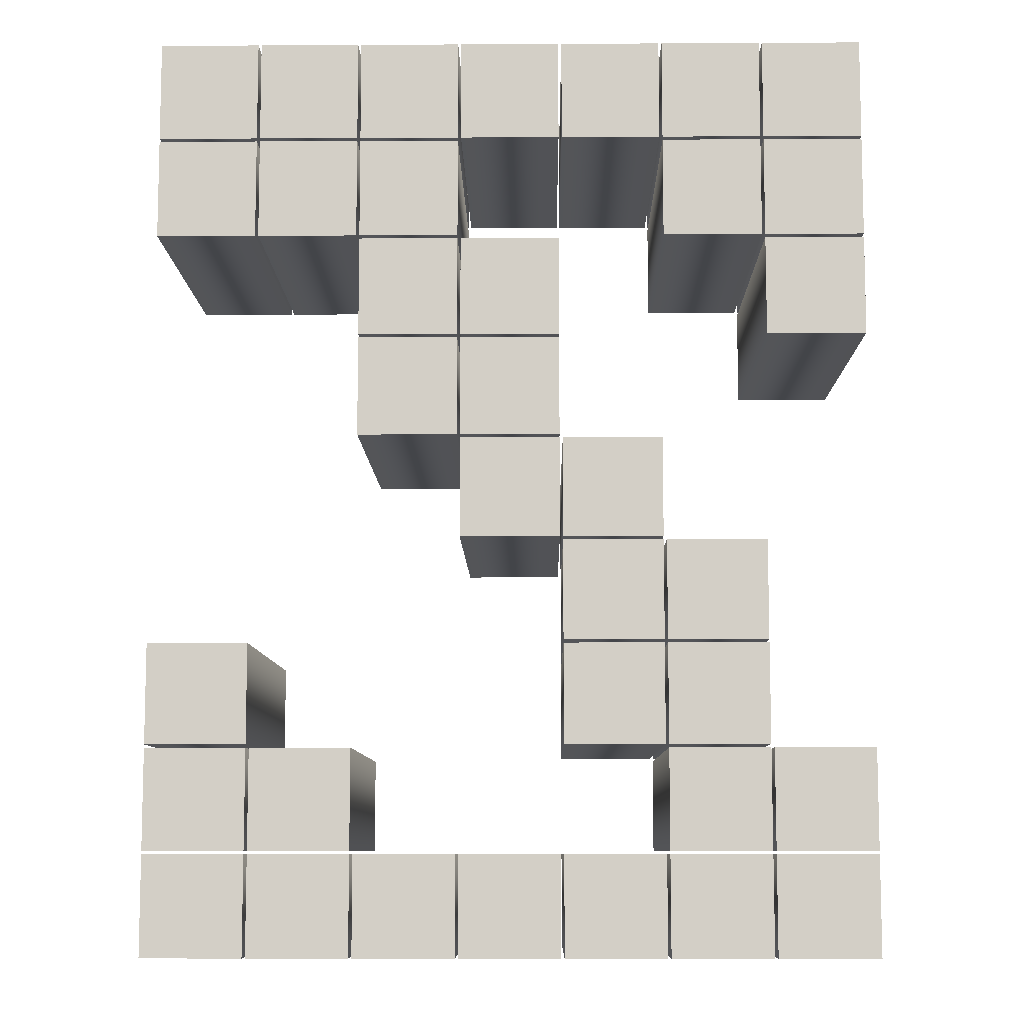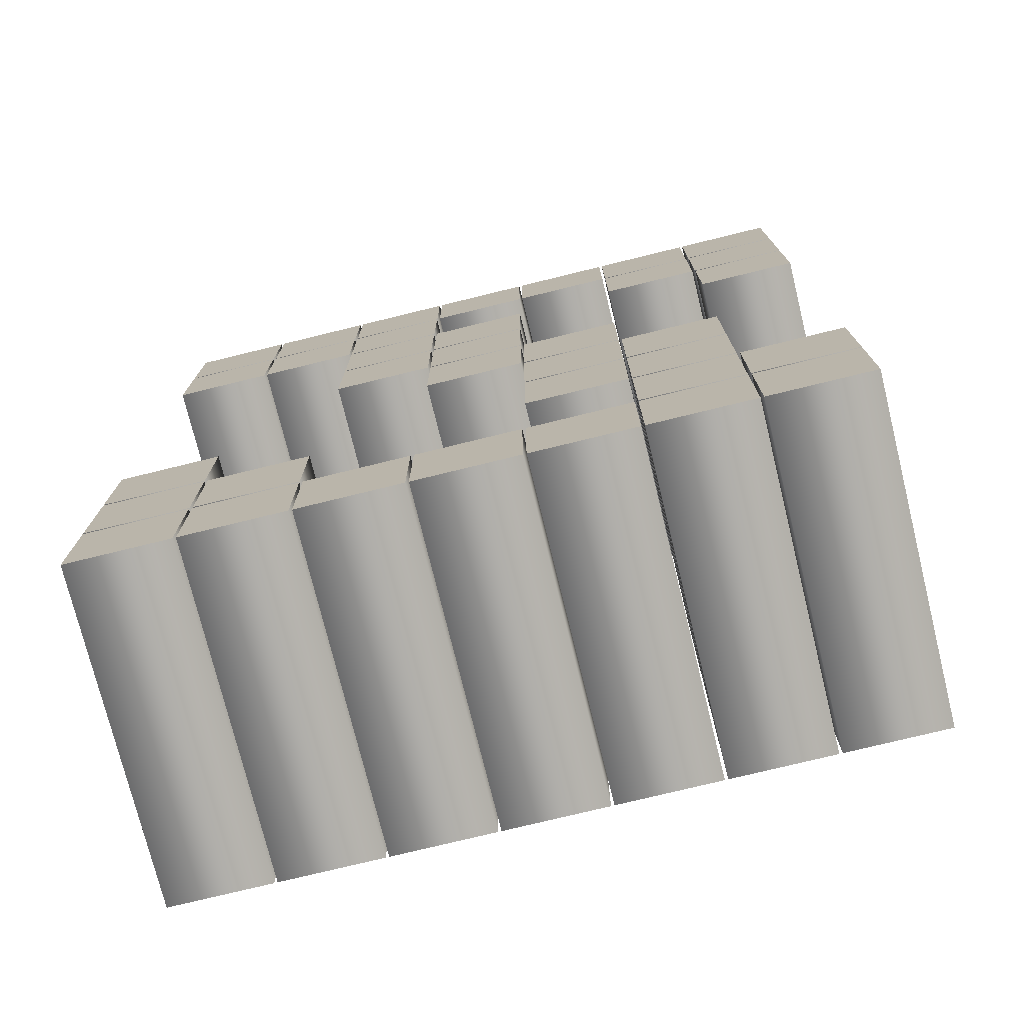
<metadata>
{"format":"obj","ext":"obj","renderer":"f3d","projection":"perspective","resolution":1024,"background":"white","views":[{"elev":-8.9,"azim":0.8,"up":"+Y"},{"elev":-75.3,"azim":13.8,"up":"+Y"}]}
</metadata>
<code>
o Z
v -0.06066 0.1879 -0.1
v -0 0.1879 -0.1
v -0 0.2485 -0.1
v -0.06066 0.2485 -0.1
v 0.3151 -0.3131 -0.1
v 0.3757 -0.3131 -0.1
v 0.3757 -0.2524 -0.1
v 0.3151 -0.2524 -0.1
v 0.2524 -0.3131 -0.1
v 0.3131 -0.3131 -0.1
v 0.3131 -0.2524 -0.1
v 0.2524 -0.2524 -0.1
v 0.1898 -0.3131 -0.1
v 0.2505 -0.3131 -0.1
v 0.2505 -0.2524 -0.1
v 0.1898 -0.2524 -0.1
v 0.1272 -0.3131 -0.1
v 0.1879 -0.3131 -0.1
v 0.1879 -0.2524 -0.1
v 0.1272 -0.2524 -0.1
v 0.06458 -0.3131 -0.1
v 0.1252 -0.3131 -0.1
v 0.1252 -0.2524 -0.1
v 0.06458 -0.2524 -0.1
v 0.001957 -0.3131 -0.1
v 0.06262 -0.3131 -0.1
v 0.06262 -0.2524 -0.1
v 0.001957 -0.2524 -0.1
v -0.06066 -0.3131 -0.1
v -0 -0.3131 -0.1
v -0 -0.2524 -0.1
v -0.06066 -0.2524 -0.1
v 0.3151 -0.2505 -0.1
v 0.3757 -0.2505 -0.1
v 0.3757 -0.1898 -0.1
v 0.3151 -0.1898 -0.1
v 0.2524 -0.2505 -0.1
v 0.3131 -0.2505 -0.1
v 0.3131 -0.1898 -0.1
v 0.2524 -0.1898 -0.1
v 0.001957 -0.2505 -0.1
v 0.06262 -0.2505 -0.1
v 0.06262 -0.1898 -0.1
v 0.001957 -0.1898 -0.1
v -0.06066 -0.2505 -0.1
v -0 -0.2505 -0.1
v -0 -0.1898 -0.1
v -0.06066 -0.1898 -0.1
v 0.2524 -0.1879 -0.1
v 0.3131 -0.1879 -0.1
v 0.3131 -0.1272 -0.1
v 0.2524 -0.1272 -0.1
v 0.1898 -0.1879 -0.1
v 0.2505 -0.1879 -0.1
v 0.2505 -0.1272 -0.1
v 0.1898 -0.1272 -0.1
v -0.06066 -0.1879 -0.1
v -0 -0.1879 -0.1
v -0 -0.1272 -0.1
v -0.06066 -0.1272 -0.1
v 0.2524 -0.1252 -0.1
v 0.3131 -0.1252 -0.1
v 0.3131 -0.06458 -0.1
v 0.2524 -0.06458 -0.1
v 0.1898 -0.1252 -0.1
v 0.2505 -0.1252 -0.1
v 0.2505 -0.06458 -0.1
v 0.1898 -0.06458 -0.1
v 0.1898 -0.06262 -0.1
v 0.2505 -0.06262 -0.1
v 0.2505 -0.001957 -0.1
v 0.1898 -0.001957 -0.1
v 0.1272 -0.06262 -0.1
v 0.1879 -0.06262 -0.1
v 0.1879 -0.001957 -0.1
v 0.1272 -0.001957 -0.1
v 0.1272 -0 -0.1
v 0.1879 -0 -0.1
v 0.1879 0.06066 -0.1
v 0.1272 0.06066 -0.1
v 0.06458 -0 -0.1
v 0.1252 -0 -0.1
v 0.1252 0.06066 -0.1
v 0.06458 0.06066 -0.1
v 0.3151 0.06262 -0.1
v 0.3757 0.06262 -0.1
v 0.3757 0.1233 -0.1
v 0.3151 0.1233 -0.1
v 0.1272 0.06262 -0.1
v 0.1879 0.06262 -0.1
v 0.1879 0.1233 -0.1
v 0.1272 0.1233 -0.1
v 0.06458 0.06262 -0.1
v 0.1252 0.06262 -0.1
v 0.1252 0.1233 -0.1
v 0.06458 0.1233 -0.1
v 0.3151 0.1252 -0.1
v 0.3757 0.1252 -0.1
v 0.3757 0.1859 -0.1
v 0.3151 0.1859 -0.1
v 0.2524 0.1252 -0.1
v 0.3131 0.1252 -0.1
v 0.3131 0.1859 -0.1
v 0.2524 0.1859 -0.1
v 0.06458 0.1252 -0.1
v 0.1252 0.1252 -0.1
v 0.1252 0.1859 -0.1
v 0.06458 0.1859 -0.1
v 0.001957 0.1252 -0.1
v 0.06262 0.1252 -0.1
v 0.06262 0.1859 -0.1
v 0.001957 0.1859 -0.1
v -0.06066 0.1252 -0.1
v -0 0.1252 -0.1
v -0 0.1859 -0.1
v -0.06066 0.1859 -0.1
v 0.3151 0.1879 -0.1
v 0.3757 0.1879 -0.1
v 0.3757 0.2485 -0.1
v 0.3151 0.2485 -0.1
v 0.2524 0.1879 -0.1
v 0.3131 0.1879 -0.1
v 0.3131 0.2485 -0.1
v 0.2524 0.2485 -0.1
v 0.1898 0.1879 -0.1
v 0.2505 0.1879 -0.1
v 0.2505 0.2485 -0.1
v 0.1898 0.2485 -0.1
v 0.1272 0.1879 -0.1
v 0.1879 0.1879 -0.1
v 0.1879 0.2485 -0.1
v 0.1272 0.2485 -0.1
v 0.06458 0.1879 -0.1
v 0.1252 0.1879 -0.1
v 0.1252 0.2485 -0.1
v 0.06458 0.2485 -0.1
v 0.001957 0.1879 -0.1
v 0.06262 0.1879 -0.1
v 0.06262 0.2485 -0.1
v 0.001957 0.2485 -0.1
v -0.06066 0.1879 0.1
v 0 0.1879 0.1
v 0 0.2485 0.1
v -0.06066 0.2485 0.1
v 0.3151 -0.3131 0.1
v 0.3757 -0.3131 0.1
v 0.3757 -0.2524 0.1
v 0.3151 -0.2524 0.1
v 0.2524 -0.3131 0.1
v 0.3131 -0.3131 0.1
v 0.3131 -0.2524 0.1
v 0.2524 -0.2524 0.1
v 0.1898 -0.3131 0.1
v 0.2505 -0.3131 0.1
v 0.2505 -0.2524 0.1
v 0.1898 -0.2524 0.1
v 0.1272 -0.3131 0.1
v 0.1879 -0.3131 0.1
v 0.1879 -0.2524 0.1
v 0.1272 -0.2524 0.1
v 0.06458 -0.3131 0.1
v 0.1252 -0.3131 0.1
v 0.1252 -0.2524 0.1
v 0.06458 -0.2524 0.1
v 0.001957 -0.3131 0.1
v 0.06262 -0.3131 0.1
v 0.06262 -0.2524 0.1
v 0.001957 -0.2524 0.1
v -0.06066 -0.3131 0.1
v 0 -0.3131 0.1
v 0 -0.2524 0.1
v -0.06066 -0.2524 0.1
v 0.3151 -0.2505 0.1
v 0.3757 -0.2505 0.1
v 0.3757 -0.1898 0.1
v 0.3151 -0.1898 0.1
v 0.2524 -0.2505 0.1
v 0.3131 -0.2505 0.1
v 0.3131 -0.1898 0.1
v 0.2524 -0.1898 0.1
v 0.001957 -0.2505 0.1
v 0.06262 -0.2505 0.1
v 0.06262 -0.1898 0.1
v 0.001957 -0.1898 0.1
v -0.06066 -0.2505 0.1
v 0 -0.2505 0.1
v 0 -0.1898 0.1
v -0.06066 -0.1898 0.1
v 0.2524 -0.1879 0.1
v 0.3131 -0.1879 0.1
v 0.3131 -0.1272 0.1
v 0.2524 -0.1272 0.1
v 0.1898 -0.1879 0.1
v 0.2505 -0.1879 0.1
v 0.2505 -0.1272 0.1
v 0.1898 -0.1272 0.1
v -0.06066 -0.1879 0.1
v 0 -0.1879 0.1
v 0 -0.1272 0.1
v -0.06066 -0.1272 0.1
v 0.2524 -0.1252 0.1
v 0.3131 -0.1252 0.1
v 0.3131 -0.06458 0.1
v 0.2524 -0.06458 0.1
v 0.1898 -0.1252 0.1
v 0.2505 -0.1252 0.1
v 0.2505 -0.06458 0.1
v 0.1898 -0.06458 0.1
v 0.1898 -0.06262 0.1
v 0.2505 -0.06262 0.1
v 0.2505 -0.001957 0.1
v 0.1898 -0.001957 0.1
v 0.1272 -0.06262 0.1
v 0.1879 -0.06262 0.1
v 0.1879 -0.001957 0.1
v 0.1272 -0.001957 0.1
v 0.1272 0 0.1
v 0.1879 0 0.1
v 0.1879 0.06066 0.1
v 0.1272 0.06066 0.1
v 0.06458 0 0.1
v 0.1252 0 0.1
v 0.1252 0.06066 0.1
v 0.06458 0.06066 0.1
v 0.3151 0.06262 0.1
v 0.3757 0.06262 0.1
v 0.3757 0.1233 0.1
v 0.3151 0.1233 0.1
v 0.1272 0.06262 0.1
v 0.1879 0.06262 0.1
v 0.1879 0.1233 0.1
v 0.1272 0.1233 0.1
v 0.06458 0.06262 0.1
v 0.1252 0.06262 0.1
v 0.1252 0.1233 0.1
v 0.06458 0.1233 0.1
v 0.3151 0.1252 0.1
v 0.3757 0.1252 0.1
v 0.3757 0.1859 0.1
v 0.3151 0.1859 0.1
v 0.2524 0.1252 0.1
v 0.3131 0.1252 0.1
v 0.3131 0.1859 0.1
v 0.2524 0.1859 0.1
v 0.06458 0.1252 0.1
v 0.1252 0.1252 0.1
v 0.1252 0.1859 0.1
v 0.06458 0.1859 0.1
v 0.001957 0.1252 0.1
v 0.06262 0.1252 0.1
v 0.06262 0.1859 0.1
v 0.001957 0.1859 0.1
v -0.06066 0.1252 0.1
v 0 0.1252 0.1
v 0 0.1859 0.1
v -0.06066 0.1859 0.1
v 0.3151 0.1879 0.1
v 0.3757 0.1879 0.1
v 0.3757 0.2485 0.1
v 0.3151 0.2485 0.1
v 0.2524 0.1879 0.1
v 0.3131 0.1879 0.1
v 0.3131 0.2485 0.1
v 0.2524 0.2485 0.1
v 0.1898 0.1879 0.1
v 0.2505 0.1879 0.1
v 0.2505 0.2485 0.1
v 0.1898 0.2485 0.1
v 0.1272 0.1879 0.1
v 0.1879 0.1879 0.1
v 0.1879 0.2485 0.1
v 0.1272 0.2485 0.1
v 0.06458 0.1879 0.1
v 0.1252 0.1879 0.1
v 0.1252 0.2485 0.1
v 0.06458 0.2485 0.1
v 0.001957 0.1879 0.1
v 0.06262 0.1879 0.1
v 0.06262 0.2485 0.1
v 0.001957 0.2485 0.1
v 0.3151 -0.3131 0.1
v 0.3151 -0.3131 -0.1
v 0.3757 -0.3131 0.1
v 0.3757 -0.3131 -0.1
v 0.3757 -0.2524 0.1
v 0.3757 -0.2524 -0.1
v 0.3151 -0.2524 0.1
v 0.3151 -0.2524 -0.1
v 0.2524 -0.3131 0.1
v 0.2524 -0.3131 -0.1
v 0.3131 -0.3131 0.1
v 0.3131 -0.3131 -0.1
v 0.3131 -0.2524 0.1
v 0.3131 -0.2524 -0.1
v 0.2524 -0.2524 0.1
v 0.2524 -0.2524 -0.1
v 0.1898 -0.3131 0.1
v 0.1898 -0.3131 -0.1
v 0.2505 -0.3131 0.1
v 0.2505 -0.3131 -0.1
v 0.2505 -0.2524 0.1
v 0.2505 -0.2524 -0.1
v 0.1898 -0.2524 0.1
v 0.1898 -0.2524 -0.1
v 0.1272 -0.3131 0.1
v 0.1272 -0.3131 -0.1
v 0.1879 -0.3131 0.1
v 0.1879 -0.3131 -0.1
v 0.1879 -0.2524 0.1
v 0.1879 -0.2524 -0.1
v 0.1272 -0.2524 0.1
v 0.1272 -0.2524 -0.1
v 0.06458 -0.3131 0.1
v 0.06458 -0.3131 -0.1
v 0.1252 -0.3131 0.1
v 0.1252 -0.3131 -0.1
v 0.1252 -0.2524 0.1
v 0.1252 -0.2524 -0.1
v 0.06458 -0.2524 0.1
v 0.06458 -0.2524 -0.1
v 0.001957 -0.3131 0.1
v 0.001957 -0.3131 -0.1
v 0.06262 -0.3131 0.1
v 0.06262 -0.3131 -0.1
v 0.06262 -0.2524 0.1
v 0.06262 -0.2524 -0.1
v 0.001957 -0.2524 0.1
v 0.001957 -0.2524 -0.1
v -0.06066 -0.3131 0.1
v -0.06066 -0.3131 -0.1
v 0 -0.3131 0.1
v -0 -0.3131 -0.1
v 0 -0.2524 0.1
v -0 -0.2524 -0.1
v -0.06066 -0.2524 0.1
v -0.06066 -0.2524 -0.1
v 0.3151 -0.2505 0.1
v 0.3151 -0.2505 -0.1
v 0.3757 -0.2505 0.1
v 0.3757 -0.2505 -0.1
v 0.3757 -0.1898 0.1
v 0.3757 -0.1898 -0.1
v 0.3151 -0.1898 0.1
v 0.3151 -0.1898 -0.1
v 0.2524 -0.2505 0.1
v 0.2524 -0.2505 -0.1
v 0.3131 -0.2505 0.1
v 0.3131 -0.2505 -0.1
v 0.3131 -0.1898 0.1
v 0.3131 -0.1898 -0.1
v 0.2524 -0.1898 0.1
v 0.2524 -0.1898 -0.1
v 0.001957 -0.2505 0.1
v 0.001957 -0.2505 -0.1
v 0.06262 -0.2505 0.1
v 0.06262 -0.2505 -0.1
v 0.06262 -0.1898 0.1
v 0.06262 -0.1898 -0.1
v 0.001957 -0.1898 0.1
v 0.001957 -0.1898 -0.1
v -0.06066 -0.2505 0.1
v -0.06066 -0.2505 -0.1
v 0 -0.2505 0.1
v -0 -0.2505 -0.1
v 0 -0.1898 0.1
v -0 -0.1898 -0.1
v -0.06066 -0.1898 0.1
v -0.06066 -0.1898 -0.1
v 0.2524 -0.1879 0.1
v 0.2524 -0.1879 -0.1
v 0.3131 -0.1879 0.1
v 0.3131 -0.1879 -0.1
v 0.3131 -0.1272 0.1
v 0.3131 -0.1272 -0.1
v 0.2524 -0.1272 0.1
v 0.2524 -0.1272 -0.1
v 0.1898 -0.1879 0.1
v 0.1898 -0.1879 -0.1
v 0.2505 -0.1879 0.1
v 0.2505 -0.1879 -0.1
v 0.2505 -0.1272 0.1
v 0.2505 -0.1272 -0.1
v 0.1898 -0.1272 0.1
v 0.1898 -0.1272 -0.1
v -0.06066 -0.1879 0.1
v -0.06066 -0.1879 -0.1
v 0 -0.1879 0.1
v -0 -0.1879 -0.1
v 0 -0.1272 0.1
v -0 -0.1272 -0.1
v -0.06066 -0.1272 0.1
v -0.06066 -0.1272 -0.1
v 0.2524 -0.1252 0.1
v 0.2524 -0.1252 -0.1
v 0.3131 -0.1252 0.1
v 0.3131 -0.1252 -0.1
v 0.3131 -0.06458 0.1
v 0.3131 -0.06458 -0.1
v 0.2524 -0.06458 0.1
v 0.2524 -0.06458 -0.1
v 0.1898 -0.1252 0.1
v 0.1898 -0.1252 -0.1
v 0.2505 -0.1252 0.1
v 0.2505 -0.1252 -0.1
v 0.2505 -0.06458 0.1
v 0.2505 -0.06458 -0.1
v 0.1898 -0.06458 0.1
v 0.1898 -0.06458 -0.1
v 0.1898 -0.06262 0.1
v 0.1898 -0.06262 -0.1
v 0.2505 -0.06262 0.1
v 0.2505 -0.06262 -0.1
v 0.2505 -0.001957 0.1
v 0.2505 -0.001957 -0.1
v 0.1898 -0.001957 0.1
v 0.1898 -0.001957 -0.1
v 0.1272 -0.06262 0.1
v 0.1272 -0.06262 -0.1
v 0.1879 -0.06262 0.1
v 0.1879 -0.06262 -0.1
v 0.1879 -0.001957 0.1
v 0.1879 -0.001957 -0.1
v 0.1272 -0.001957 0.1
v 0.1272 -0.001957 -0.1
v 0.1272 0 0.1
v 0.1272 -0 -0.1
v 0.1879 0 0.1
v 0.1879 -0 -0.1
v 0.1879 0.06066 0.1
v 0.1879 0.06066 -0.1
v 0.1272 0.06066 0.1
v 0.1272 0.06066 -0.1
v 0.06458 0 0.1
v 0.06458 -0 -0.1
v 0.1252 0 0.1
v 0.1252 -0 -0.1
v 0.1252 0.06066 0.1
v 0.1252 0.06066 -0.1
v 0.06458 0.06066 0.1
v 0.06458 0.06066 -0.1
v 0.3151 0.06262 0.1
v 0.3151 0.06262 -0.1
v 0.3757 0.06262 0.1
v 0.3757 0.06262 -0.1
v 0.3757 0.1233 0.1
v 0.3757 0.1233 -0.1
v 0.3151 0.1233 0.1
v 0.3151 0.1233 -0.1
v 0.1272 0.06262 0.1
v 0.1272 0.06262 -0.1
v 0.1879 0.06262 0.1
v 0.1879 0.06262 -0.1
v 0.1879 0.1233 0.1
v 0.1879 0.1233 -0.1
v 0.1272 0.1233 0.1
v 0.1272 0.1233 -0.1
v 0.06458 0.06262 0.1
v 0.06458 0.06262 -0.1
v 0.1252 0.06262 0.1
v 0.1252 0.06262 -0.1
v 0.1252 0.1233 0.1
v 0.1252 0.1233 -0.1
v 0.06458 0.1233 0.1
v 0.06458 0.1233 -0.1
v 0.3151 0.1252 0.1
v 0.3151 0.1252 -0.1
v 0.3757 0.1252 0.1
v 0.3757 0.1252 -0.1
v 0.3757 0.1859 0.1
v 0.3757 0.1859 -0.1
v 0.3151 0.1859 0.1
v 0.3151 0.1859 -0.1
v 0.2524 0.1252 0.1
v 0.2524 0.1252 -0.1
v 0.3131 0.1252 0.1
v 0.3131 0.1252 -0.1
v 0.3131 0.1859 0.1
v 0.3131 0.1859 -0.1
v 0.2524 0.1859 0.1
v 0.2524 0.1859 -0.1
v 0.06458 0.1252 0.1
v 0.06458 0.1252 -0.1
v 0.1252 0.1252 0.1
v 0.1252 0.1252 -0.1
v 0.1252 0.1859 0.1
v 0.1252 0.1859 -0.1
v 0.06458 0.1859 0.1
v 0.06458 0.1859 -0.1
v 0.001957 0.1252 0.1
v 0.001957 0.1252 -0.1
v 0.06262 0.1252 0.1
v 0.06262 0.1252 -0.1
v 0.06262 0.1859 0.1
v 0.06262 0.1859 -0.1
v 0.001957 0.1859 0.1
v 0.001957 0.1859 -0.1
v -0.06066 0.1252 0.1
v -0.06066 0.1252 -0.1
v 0 0.1252 0.1
v -0 0.1252 -0.1
v 0 0.1859 0.1
v -0 0.1859 -0.1
v -0.06066 0.1859 0.1
v -0.06066 0.1859 -0.1
v 0.3151 0.1879 0.1
v 0.3151 0.1879 -0.1
v 0.3757 0.1879 0.1
v 0.3757 0.1879 -0.1
v 0.3757 0.2485 0.1
v 0.3757 0.2485 -0.1
v 0.3151 0.2485 0.1
v 0.3151 0.2485 -0.1
v 0.2524 0.1879 0.1
v 0.2524 0.1879 -0.1
v 0.3131 0.1879 0.1
v 0.3131 0.1879 -0.1
v 0.3131 0.2485 0.1
v 0.3131 0.2485 -0.1
v 0.2524 0.2485 0.1
v 0.2524 0.2485 -0.1
v 0.1898 0.1879 0.1
v 0.1898 0.1879 -0.1
v 0.2505 0.1879 0.1
v 0.2505 0.1879 -0.1
v 0.2505 0.2485 0.1
v 0.2505 0.2485 -0.1
v 0.1898 0.2485 0.1
v 0.1898 0.2485 -0.1
v 0.1272 0.1879 0.1
v 0.1272 0.1879 -0.1
v 0.1879 0.1879 0.1
v 0.1879 0.1879 -0.1
v 0.1879 0.2485 0.1
v 0.1879 0.2485 -0.1
v 0.1272 0.2485 0.1
v 0.1272 0.2485 -0.1
v 0.06458 0.1879 0.1
v 0.06458 0.1879 -0.1
v 0.1252 0.1879 0.1
v 0.1252 0.1879 -0.1
v 0.1252 0.2485 0.1
v 0.1252 0.2485 -0.1
v 0.06458 0.2485 0.1
v 0.06458 0.2485 -0.1
v 0.001957 0.1879 0.1
v 0.001957 0.1879 -0.1
v 0.06262 0.1879 0.1
v 0.06262 0.1879 -0.1
v 0.06262 0.2485 0.1
v 0.06262 0.2485 -0.1
v 0.001957 0.2485 0.1
v 0.001957 0.2485 -0.1
v -0.06066 0.1879 0.1
v -0.06066 0.1879 -0.1
v 0 0.1879 0.1
v -0 0.1879 -0.1
v 0 0.2485 0.1
v -0 0.2485 -0.1
v -0.06066 0.2485 0.1
v -0.06066 0.2485 -0.1
f 6 8 7
f 6 5 8
f 10 12 11
f 10 9 12
f 14 16 15
f 14 13 16
f 18 20 19
f 18 17 20
f 22 24 23
f 22 21 24
f 26 28 27
f 26 25 28
f 30 32 31
f 30 29 32
f 34 36 35
f 34 33 36
f 38 40 39
f 38 37 40
f 42 44 43
f 42 41 44
f 46 48 47
f 46 45 48
f 50 52 51
f 50 49 52
f 54 56 55
f 54 53 56
f 58 60 59
f 58 57 60
f 62 64 63
f 62 61 64
f 66 68 67
f 66 65 68
f 70 72 71
f 70 69 72
f 74 76 75
f 74 73 76
f 78 80 79
f 78 77 80
f 82 84 83
f 82 81 84
f 86 88 87
f 86 85 88
f 90 92 91
f 90 89 92
f 94 96 95
f 94 93 96
f 98 100 99
f 98 97 100
f 102 104 103
f 102 101 104
f 106 108 107
f 106 105 108
f 110 112 111
f 110 109 112
f 114 116 115
f 114 113 116
f 118 120 119
f 118 117 120
f 122 124 123
f 122 121 124
f 126 128 127
f 126 125 128
f 130 132 131
f 130 129 132
f 134 136 135
f 134 133 136
f 138 140 139
f 138 137 140
f 2 4 3
f 2 1 4
f 146 147 148
f 146 148 145
f 150 151 152
f 150 152 149
f 154 155 156
f 154 156 153
f 158 159 160
f 158 160 157
f 162 163 164
f 162 164 161
f 166 167 168
f 166 168 165
f 170 171 172
f 170 172 169
f 174 175 176
f 174 176 173
f 178 179 180
f 178 180 177
f 182 183 184
f 182 184 181
f 186 187 188
f 186 188 185
f 190 191 192
f 190 192 189
f 194 195 196
f 194 196 193
f 198 199 200
f 198 200 197
f 202 203 204
f 202 204 201
f 206 207 208
f 206 208 205
f 210 211 212
f 210 212 209
f 214 215 216
f 214 216 213
f 218 219 220
f 218 220 217
f 222 223 224
f 222 224 221
f 226 227 228
f 226 228 225
f 230 231 232
f 230 232 229
f 234 235 236
f 234 236 233
f 238 239 240
f 238 240 237
f 242 243 244
f 242 244 241
f 246 247 248
f 246 248 245
f 250 251 252
f 250 252 249
f 254 255 256
f 254 256 253
f 258 259 260
f 258 260 257
f 262 263 264
f 262 264 261
f 266 267 268
f 266 268 265
f 270 271 272
f 270 272 269
f 274 275 276
f 274 276 273
f 278 279 280
f 278 280 277
f 142 143 144
f 142 144 141
f 282 284 283 281
f 284 286 285 283
f 286 288 287 285
f 288 282 281 287
f 290 292 291 289
f 292 294 293 291
f 294 296 295 293
f 296 290 289 295
f 298 300 299 297
f 300 302 301 299
f 302 304 303 301
f 304 298 297 303
f 306 308 307 305
f 308 310 309 307
f 310 312 311 309
f 312 306 305 311
f 314 316 315 313
f 316 318 317 315
f 318 320 319 317
f 320 314 313 319
f 322 324 323 321
f 324 326 325 323
f 326 328 327 325
f 328 322 321 327
f 330 332 331 329
f 332 334 333 331
f 334 336 335 333
f 336 330 329 335
f 338 340 339 337
f 340 342 341 339
f 342 344 343 341
f 344 338 337 343
f 346 348 347 345
f 348 350 349 347
f 350 352 351 349
f 352 346 345 351
f 354 356 355 353
f 356 358 357 355
f 358 360 359 357
f 360 354 353 359
f 362 364 363 361
f 364 366 365 363
f 366 368 367 365
f 368 362 361 367
f 370 372 371 369
f 372 374 373 371
f 374 376 375 373
f 376 370 369 375
f 378 380 379 377
f 380 382 381 379
f 382 384 383 381
f 384 378 377 383
f 386 388 387 385
f 388 390 389 387
f 390 392 391 389
f 392 386 385 391
f 394 396 395 393
f 396 398 397 395
f 398 400 399 397
f 400 394 393 399
f 402 404 403 401
f 404 406 405 403
f 406 408 407 405
f 408 402 401 407
f 410 412 411 409
f 412 414 413 411
f 414 416 415 413
f 416 410 409 415
f 418 420 419 417
f 420 422 421 419
f 422 424 423 421
f 424 418 417 423
f 426 428 427 425
f 428 430 429 427
f 430 432 431 429
f 432 426 425 431
f 434 436 435 433
f 436 438 437 435
f 438 440 439 437
f 440 434 433 439
f 442 444 443 441
f 444 446 445 443
f 446 448 447 445
f 448 442 441 447
f 450 452 451 449
f 452 454 453 451
f 454 456 455 453
f 456 450 449 455
f 458 460 459 457
f 460 462 461 459
f 462 464 463 461
f 464 458 457 463
f 466 468 467 465
f 468 470 469 467
f 470 472 471 469
f 472 466 465 471
f 474 476 475 473
f 476 478 477 475
f 478 480 479 477
f 480 474 473 479
f 482 484 483 481
f 484 486 485 483
f 486 488 487 485
f 488 482 481 487
f 490 492 491 489
f 492 494 493 491
f 494 496 495 493
f 496 490 489 495
f 498 500 499 497
f 500 502 501 499
f 502 504 503 501
f 504 498 497 503
f 506 508 507 505
f 508 510 509 507
f 510 512 511 509
f 512 506 505 511
f 514 516 515 513
f 516 518 517 515
f 518 520 519 517
f 520 514 513 519
f 522 524 523 521
f 524 526 525 523
f 526 528 527 525
f 528 522 521 527
f 530 532 531 529
f 532 534 533 531
f 534 536 535 533
f 536 530 529 535
f 538 540 539 537
f 540 542 541 539
f 542 544 543 541
f 544 538 537 543
f 546 548 547 545
f 548 550 549 547
f 550 552 551 549
f 552 546 545 551
f 554 556 555 553
f 556 558 557 555
f 558 560 559 557
f 560 554 553 559

</code>
